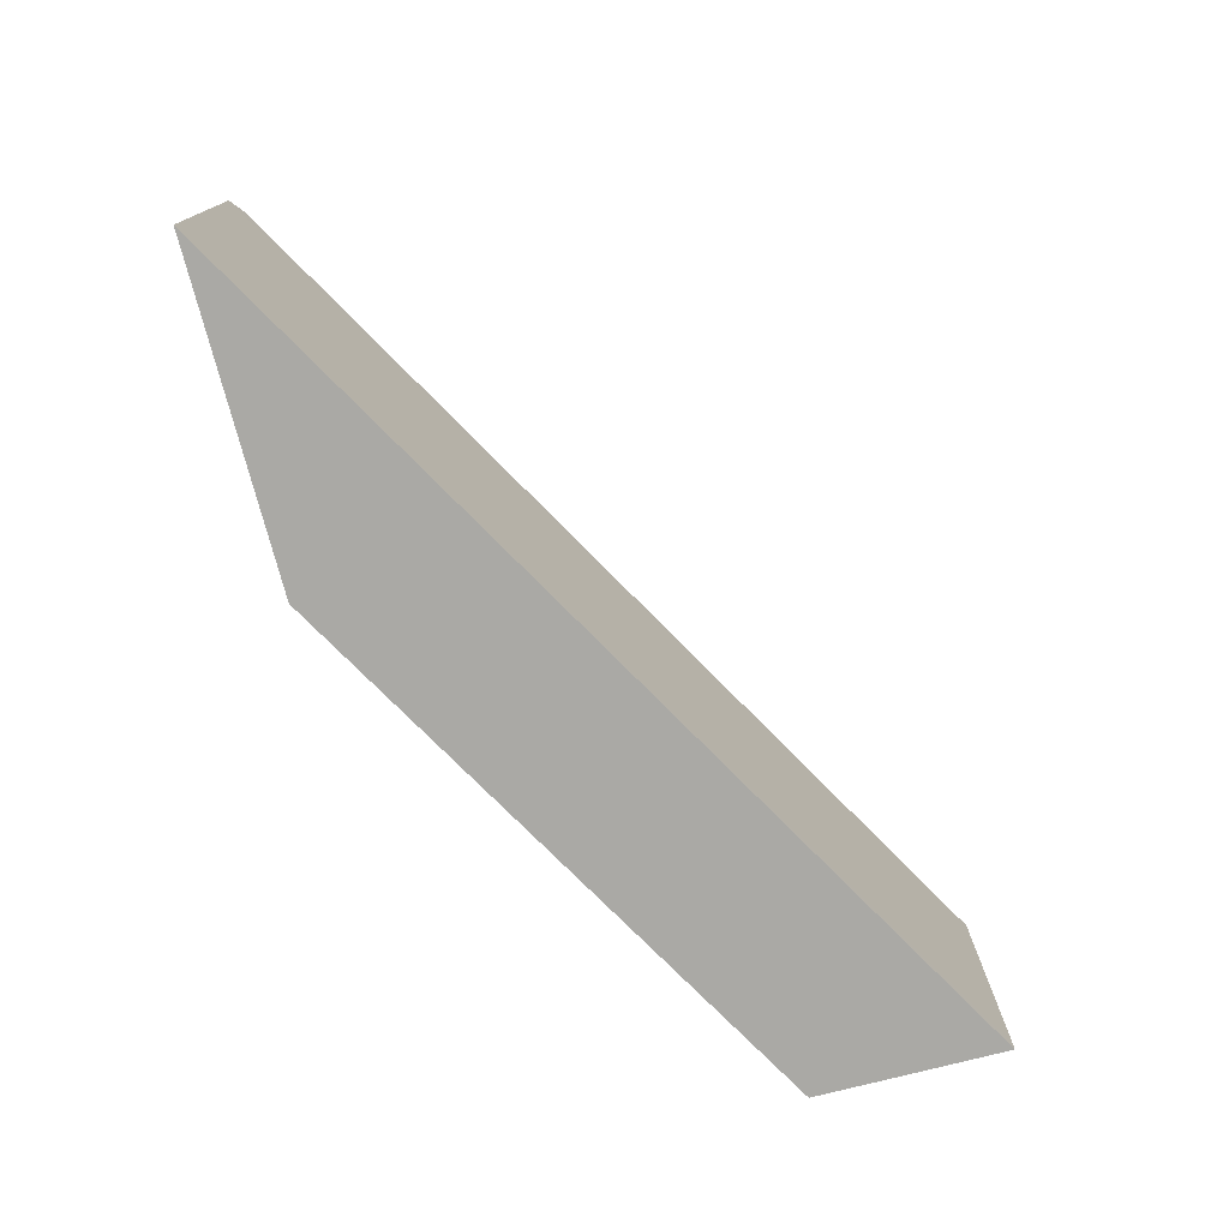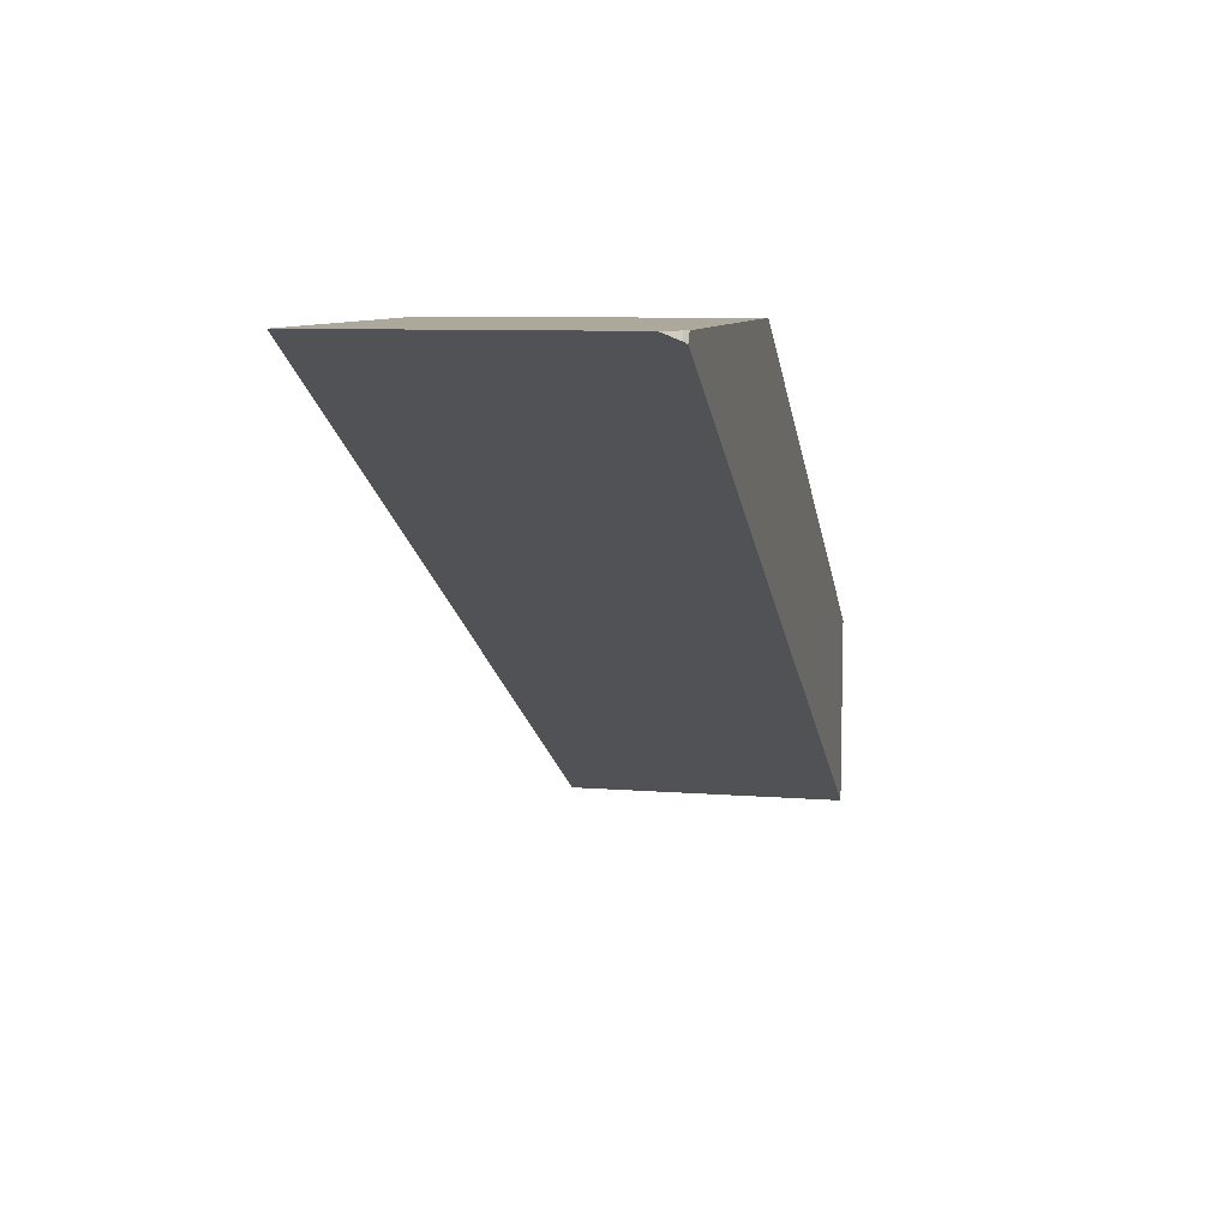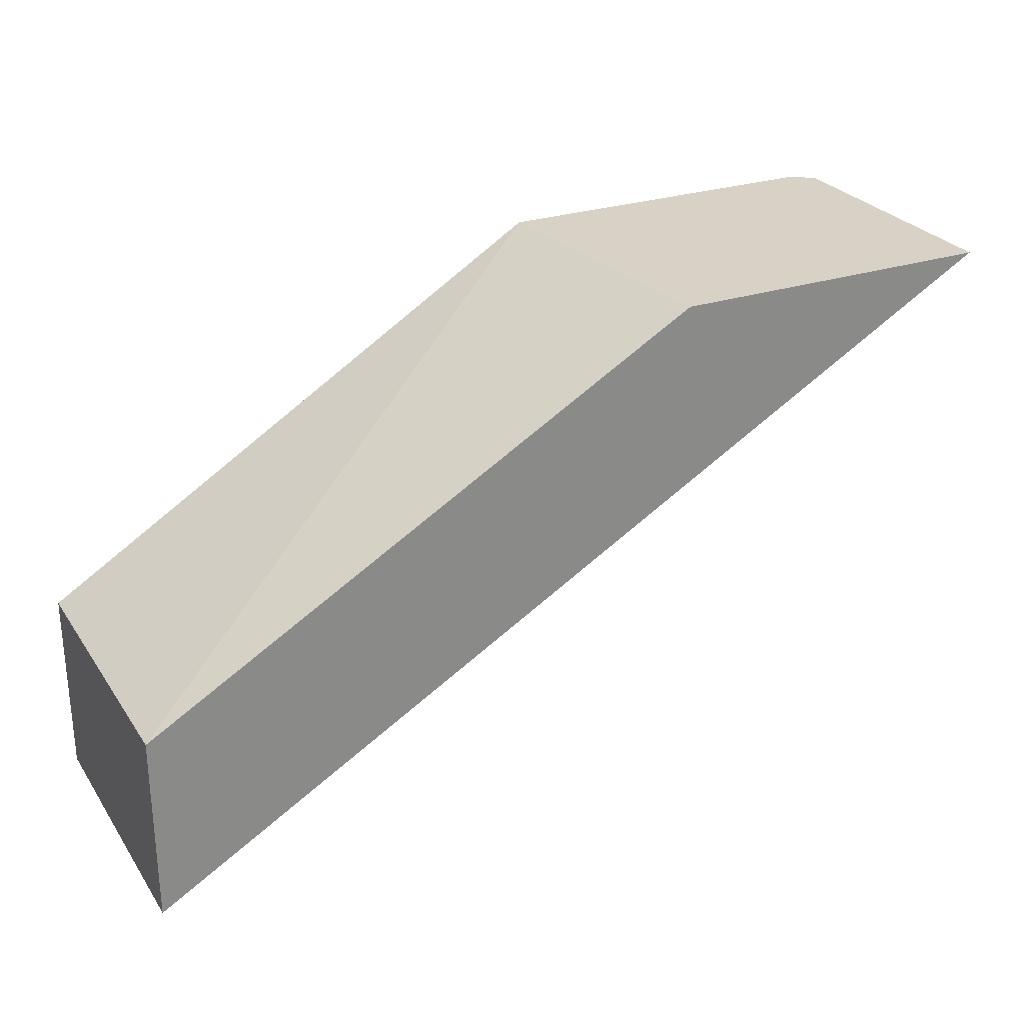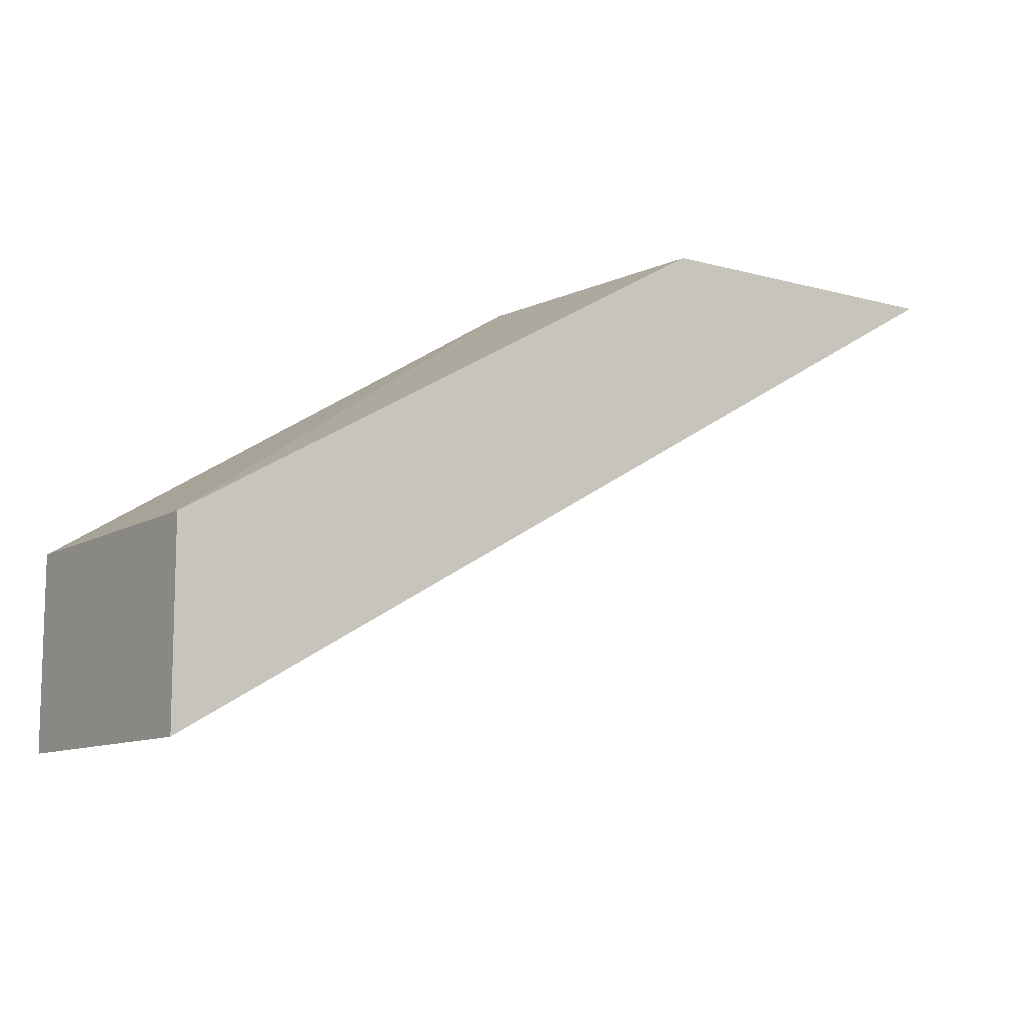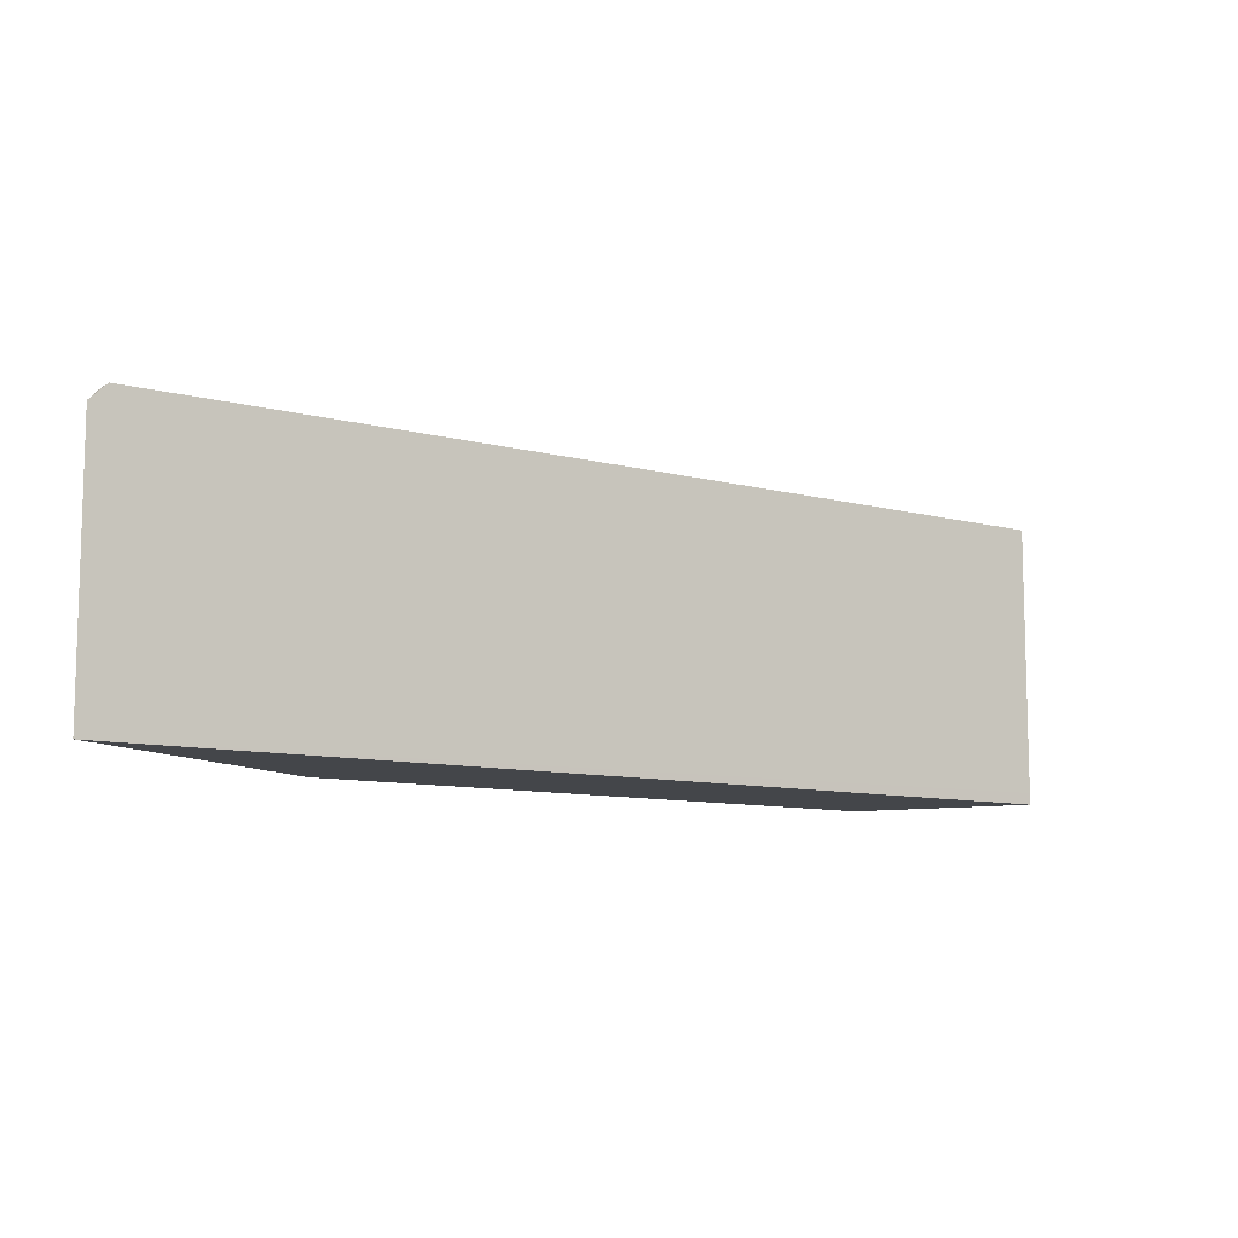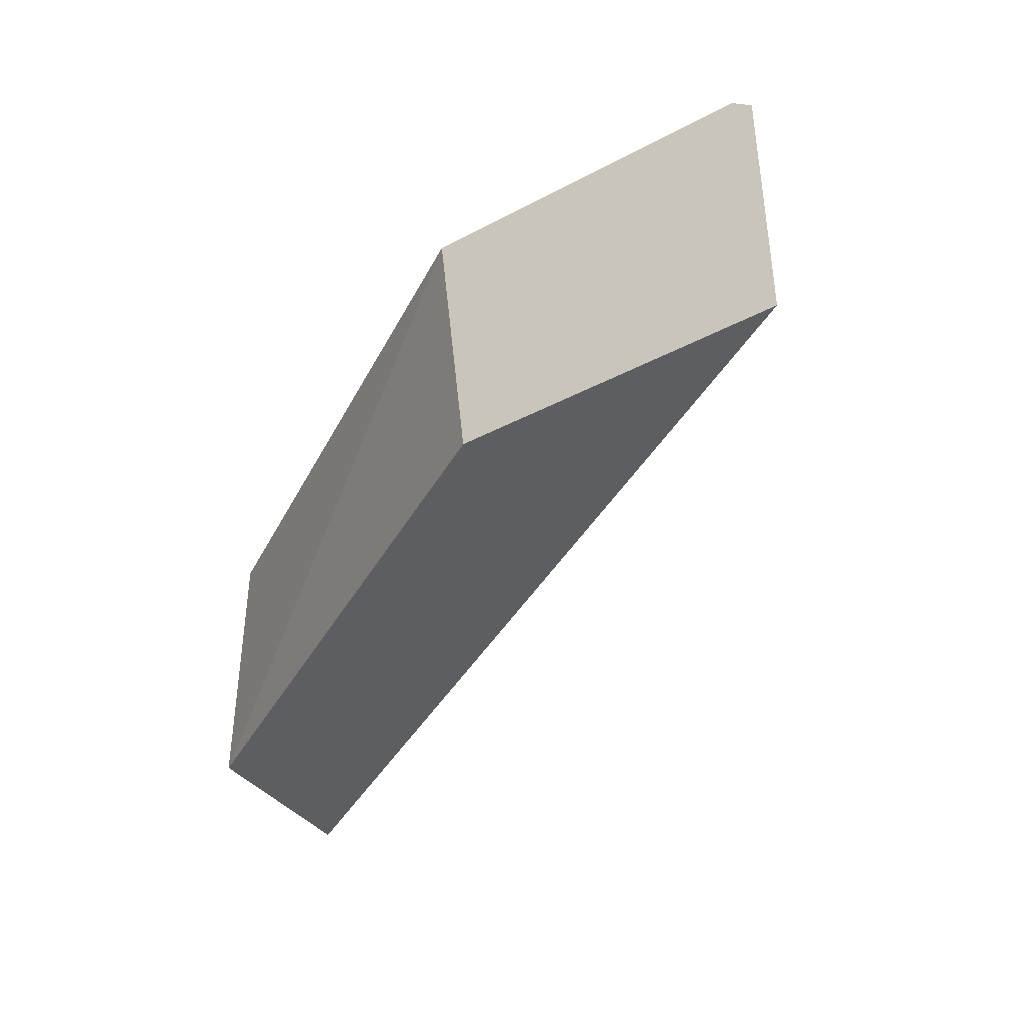
<metadata>
{"format":"obj","ext":"obj","renderer":"f3d","projection":"perspective","resolution":1024,"background":"white","views":[{"elev":-75.4,"azim":-75.5,"up":"+Z"},{"elev":8.5,"azim":-77.6,"up":"+Y"},{"elev":27.3,"azim":153.0,"up":"+Y"},{"elev":-10.3,"azim":145.2,"up":"+Y"},{"elev":-9.7,"azim":-64.5,"up":"+Z"},{"elev":-39.2,"azim":-146.5,"up":"+Z"}]}
</metadata>
<code>
o geometry_30
v 0.03895 0.2777 0.1428
v 0.03895 0.2777 0.09249
v 0.03895 0.3123 0.1428
v -0.12 0.3694 0.1428
v -0.1229 0.3711 0.1396
v 0.03895 0.2777 0.09031
v -0.1229 0.3711 0.09031
v -0.05691 0.3711 0.1428
v 0.03895 0.3123 0.09031
v -0.1198 0.3699 0.1428
v -0.1206 0.3698 0.1422
v -0.1199 0.3711 0.1422
v -0.0629 0.3711 0.09031
v -0.1191 0.3711 0.1428
v 0.01935 0.3236 0.09031
v -0.04605 0.3614 0.09031
v -0.1199 0.3711 0.1422
f 1 2 6
f 1 6 9
f 1 9 3
f 1 3 8
f 1 8 14
f 1 14 10
f 1 10 4
f 1 4 5
f 1 5 2
f 2 5 7
f 2 7 6
f 3 9 8
f 4 10 11
f 4 11 5
f 5 11 12
f 5 12 17
f 5 17 14
f 5 14 8
f 5 8 13
f 5 13 7
f 6 7 13
f 6 13 16
f 6 16 15
f 6 15 9
f 8 9 15
f 8 15 16
f 8 16 13
f 10 14 11
f 11 14 17
f 11 17 12

</code>
